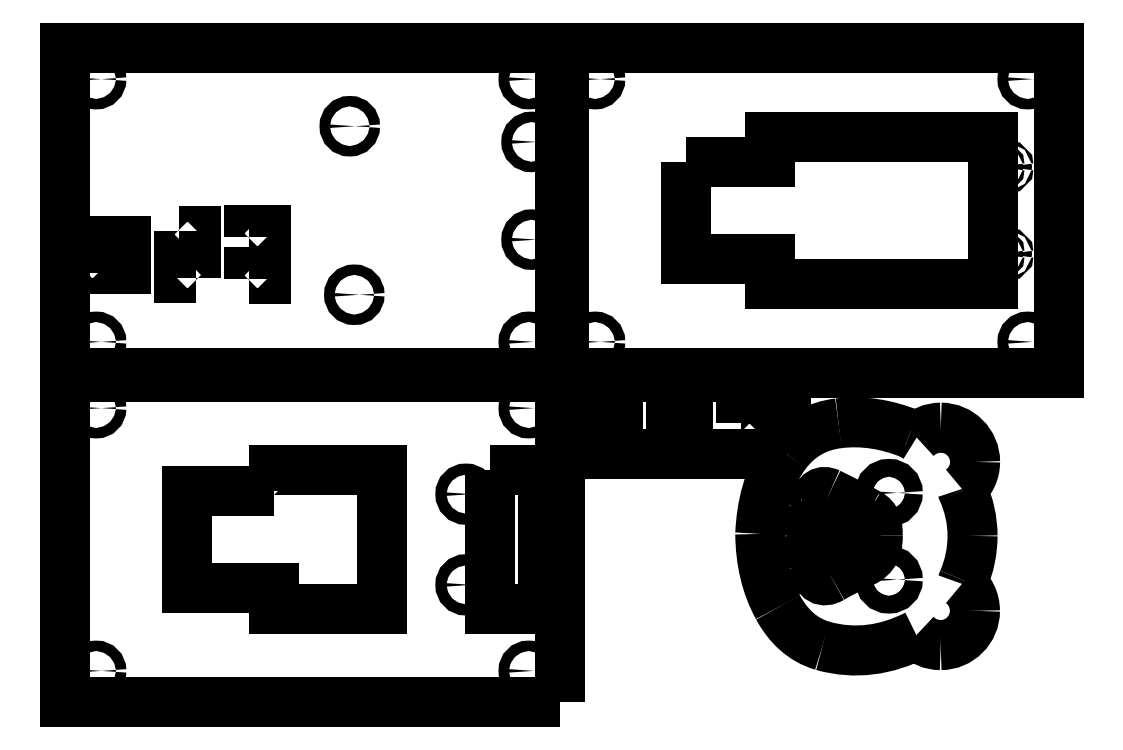
<metadata>
{"format":"dxf","ext":"dxf","renderer":"ezdxf+matplotlib","layout":"modelspace","background":"white","min_lineweight":24,"dpi":150}
</metadata>
<code>
0
SECTION
2
ENTITIES
0
CIRCLE
8
0
10
216.2
20
-90.87
30
0
40
1.5
0
CIRCLE
8
0
10
216.2
20
-15.57
30
0
40
1.5
0
CIRCLE
8
0
10
340.2
20
-15.57
30
0
40
1.5
0
LWPOLYLINE
8
0
90
4
70
1
43
0
10
219.9
20
-69.87
10
224.9
20
-69.87
10
224.9
20
-67.87
10
219.9
20
-67.87
0
LWPOLYLINE
8
0
90
4
70
1
43
0
10
212.6
20
-69.87
10
217.6
20
-69.87
10
217.6
20
-67.87
10
212.6
20
-67.87
0
LWPOLYLINE
8
0
90
4
70
1
43
0
10
212.6
20
-63.87
10
217.6
20
-63.87
10
217.6
20
-61.87
10
212.6
20
-61.87
0
LWPOLYLINE
8
0
90
4
70
1
43
0
10
219.9
20
-63.87
10
224.9
20
-63.87
10
224.9
20
-61.87
10
219.9
20
-61.87
0
CIRCLE
8
0
10
288.9
20
-29.07
30
0
40
1.5
0
CIRCLE
8
0
10
290.2
20
-77.37
30
0
40
1.5
0
CIRCLE
8
0
10
341
20
-33.57
30
0
40
1.5
0
CIRCLE
8
0
10
341
20
-61.57
30
0
40
1.5
0
LWPOLYLINE
8
0
90
4
70
1
43
0
10
239.9
20
-59.03
10
239.9
20
-61.03
10
244.9
20
-61.03
10
244.9
20
-59.03
0
LWPOLYLINE
8
0
90
4
70
1
43
0
10
259.9
20
-60.87
10
264.9
20
-60.87
10
264.9
20
-58.87
10
259.9
20
-58.87
0
CIRCLE
8
0
10
340.2
20
-90.87
30
0
40
1.5
0
LWPOLYLINE
8
0
90
4
70
1
43
0
10
244.9
20
-72.71
10
244.9
20
-70.71
10
239.9
20
-70.71
10
239.9
20
-72.71
0
LWPOLYLINE
8
0
90
4
70
1
43
0
10
259.9
20
-72.87
10
264.9
20
-72.87
10
264.9
20
-70.87
10
259.9
20
-70.87
0
LWPOLYLINE
8
0
90
4
70
1
43
0
10
349.2
20
-99.87
10
207.2
20
-99.87
10
207.2
20
-6.569
10
349.2
20
-6.569
0
CIRCLE
8
0
10
474.9
20
-65.72
30
0
40
0.25
0
CIRCLE
8
0
10
477.4
20
-65.72
30
0
40
0.25
0
CIRCLE
8
0
10
474.9
20
-40.72
30
0
40
0.25
0
CIRCLE
8
0
10
483.2
20
-90.87
30
0
40
1.5
0
CIRCLE
8
0
10
483.2
20
-15.57
30
0
40
1.5
0
CIRCLE
8
0
10
477.4
20
-40.72
30
0
40
0.25
0
CIRCLE
8
0
10
359.2
20
-15.57
30
0
40
1.5
0
LWPOLYLINE
8
0
90
8
70
1
43
0
10
385.2
20
-39.4
10
385.2
20
-67.03
10
409.2
20
-67.03
10
409.2
20
-74.22
10
473.2
20
-74.22
10
473.2
20
-32.22
10
409.2
20
-32.22
10
409.2
20
-39.4
0
CIRCLE
8
0
10
359.2
20
-90.87
30
0
40
1.5
0
LWPOLYLINE
8
0
90
4
70
1
43
0
10
350.2
20
-6.569
10
350.2
20
-99.87
10
492.2
20
-99.87
10
492.2
20
-6.569
0
LWPOLYLINE
8
0
90
4
70
1
43
0
10
360.9
20
-113.9
10
360.9
20
-115.9
10
365.9
20
-115.9
10
365.9
20
-113.9
0
LWPOLYLINE
8
0
90
4
70
1
43
0
10
353.6
20
-113.9
10
353.6
20
-115.9
10
358.6
20
-115.9
10
358.6
20
-113.9
0
LWPOLYLINE
8
0
90
4
70
1
43
0
10
353.6
20
-107.9
10
353.6
20
-109.9
10
358.6
20
-109.9
10
358.6
20
-107.9
0
LWPOLYLINE
8
0
90
4
70
1
43
0
10
400.9
20
-104.9
10
400.9
20
-106.9
10
405.9
20
-106.9
10
405.9
20
-104.9
0
LWPOLYLINE
8
0
90
4
70
1
43
0
10
385.9
20
-105
10
380.9
20
-105
10
380.9
20
-107
10
385.9
20
-107
0
LWPOLYLINE
8
0
90
4
70
1
43
0
10
360.9
20
-107.9
10
360.9
20
-109.9
10
365.9
20
-109.9
10
365.9
20
-107.9
0
LWPOLYLINE
8
0
90
4
70
1
43
0
10
380.9
20
-118.7
10
385.9
20
-118.7
10
385.9
20
-116.7
10
380.9
20
-116.7
0
LWPOLYLINE
8
0
90
4
70
1
43
0
10
400.9
20
-116.9
10
400.9
20
-118.9
10
405.9
20
-118.9
10
405.9
20
-116.9
0
LWPOLYLINE
8
0
90
4
70
1
43
0
10
413.9
20
-122.9
10
413.9
20
-100.9
10
350.2
20
-100.9
10
350.2
20
-122.9
0
SPLINE
8
0
70
1064
71
3
72
8
73
4
74
0
42
1e-09
43
1e-10
44
1e-10
40
0
40
0
40
0
40
0
40
1
40
1
40
1
40
1
10
421.8
20
-147.8
30
0
10
420.2
20
-149.7
30
0
10
419.4
20
-152.1
30
0
10
419.1
20
-154.6
30
0
0
SPLINE
8
0
70
1064
71
3
72
8
73
4
74
0
42
1e-09
43
1e-10
44
1e-10
40
0
40
0
40
0
40
0
40
1
40
1
40
1
40
1
10
421.8
20
-145.2
30
0
10
422.6
20
-146.1
30
0
10
422.7
20
-146.7
30
0
10
421.8
20
-147.8
30
0
0
SPLINE
8
0
70
1064
71
3
72
8
73
4
74
0
42
1e-09
43
1e-10
44
1e-10
40
0
40
0
40
0
40
0
40
1
40
1
40
1
40
1
10
419.1
20
-138.8
30
0
10
419.5
20
-141.1
30
0
10
420.2
20
-143.4
30
0
10
421.8
20
-145.2
30
0
0
SPLINE
8
0
70
1064
71
3
72
8
73
4
74
0
42
1e-09
43
1e-10
44
1e-10
40
0
40
0
40
0
40
0
40
1
40
1
40
1
40
1
10
418.2
20
-137.2
30
0
10
419.1
20
-137.3
30
0
10
419
20
-138.1
30
0
10
419.1
20
-138.8
30
0
0
SPLINE
8
0
70
1064
71
3
72
8
73
4
74
0
42
1e-09
43
1e-10
44
1e-10
40
0
40
0
40
0
40
0
40
1
40
1
40
1
40
1
10
416.9
20
-138.5
30
0
10
417.1
20
-137.9
30
0
10
417.5
20
-137.2
30
0
10
418.2
20
-137.2
30
0
0
SPLINE
8
0
70
1064
71
3
72
8
73
4
74
0
42
1e-09
43
1e-10
44
1e-10
40
0
40
0
40
0
40
0
40
1
40
1
40
1
40
1
10
415.3
20
-146.5
30
0
10
415.5
20
-143.7
30
0
10
415.9
20
-141.1
30
0
10
416.9
20
-138.5
30
0
0
SPLINE
8
0
70
1064
71
3
72
8
73
4
74
0
42
1e-09
43
1e-10
44
1e-10
40
0
40
0
40
0
40
0
40
1
40
1
40
1
40
1
10
417.1
20
-155
30
0
10
415.9
20
-152.3
30
0
10
415.5
20
-149.3
30
0
10
415.3
20
-146.5
30
0
0
SPLINE
8
0
70
1064
71
3
72
8
73
4
74
0
42
1e-09
43
1e-10
44
1e-10
40
0
40
0
40
0
40
0
40
1
40
1
40
1
40
1
10
418.4
20
-155.9
30
0
10
417.7
20
-156.1
30
0
10
417.4
20
-155.5
30
0
10
417.1
20
-155
30
0
0
SPLINE
8
0
70
1064
71
3
72
8
73
4
74
0
42
1e-09
43
1e-10
44
1e-10
40
0
40
0
40
0
40
0
40
1
40
1
40
1
40
1
10
419.1
20
-154.6
30
0
10
419
20
-155.1
30
0
10
419.1
20
-155.7
30
0
10
418.4
20
-155.9
30
0
0
SPLINE
8
0
70
1064
71
3
72
8
73
4
74
0
42
1e-09
43
1e-10
44
1e-10
40
0
40
0
40
0
40
0
40
1
40
1
40
1
40
1
10
440.2
20
-146.4
30
0
10
440.3
20
-151.1
30
0
10
438.4
20
-153
30
0
10
434.7
20
-154.6
30
0
0
SPLINE
8
0
70
1064
71
3
72
8
73
4
74
0
42
1e-09
43
1e-10
44
1e-10
40
0
40
0
40
0
40
0
40
1
40
1
40
1
40
1
10
437.4
20
-140
30
0
10
439.9
20
-141.4
30
0
10
440.2
20
-143.2
30
0
10
440.2
20
-146.4
30
0
0
SPLINE
8
0
70
1064
71
3
72
8
73
4
74
0
42
1e-09
43
1e-10
44
1e-10
40
0
40
0
40
0
40
0
40
1
40
1
40
1
40
1
10
426.3
20
-134.3
30
0
10
430
20
-136.1
30
0
10
433.8
20
-138
30
0
10
437.4
20
-140
30
0
0
SPLINE
8
0
70
1064
71
3
72
8
73
4
74
0
42
1e-09
43
1e-10
44
1e-10
40
0
40
0
40
0
40
0
40
1
40
1
40
1
40
1
10
422.6
20
-136.5
30
0
10
422.8
20
-134.4
30
0
10
424.4
20
-133.3
30
0
10
426.3
20
-134.3
30
0
0
SPLINE
8
0
70
1064
71
3
72
8
73
4
74
0
42
1e-09
43
1e-10
44
1e-10
40
0
40
0
40
0
40
0
40
1
40
1
40
1
40
1
10
424.8
20
-143.2
30
0
10
423.2
20
-141.3
30
0
10
422.4
20
-139
30
0
10
422.6
20
-136.5
30
0
0
SPLINE
8
0
70
1064
71
3
72
8
73
4
74
0
42
1e-09
43
1e-10
44
1e-10
40
0
40
0
40
0
40
0
40
1
40
1
40
1
40
1
10
428.6
20
-143
30
0
10
427.8
20
-145
30
0
10
426.3
20
-145.2
30
0
10
424.8
20
-143.2
30
0
0
SPLINE
8
0
70
1064
71
3
72
8
73
4
74
0
42
1e-09
43
1e-10
44
1e-10
40
0
40
0
40
0
40
0
40
1
40
1
40
1
40
1
10
431.2
20
-141.6
30
0
10
430
20
-141.4
30
0
10
429
20
-142
30
0
10
428.6
20
-143
30
0
0
SPLINE
8
0
70
1064
71
3
72
8
73
4
74
0
42
1e-09
43
1e-10
44
1e-10
40
0
40
0
40
0
40
0
40
1
40
1
40
1
40
1
10
433.5
20
-143.8
30
0
10
433.2
20
-142.6
30
0
10
432.4
20
-141.8
30
0
10
431.2
20
-141.6
30
0
0
SPLINE
8
0
70
1064
71
3
72
8
73
4
74
0
42
1e-09
43
1e-10
44
1e-10
40
0
40
0
40
0
40
0
40
1
40
1
40
1
40
1
10
433.5
20
-149.2
30
0
10
434
20
-147.3
30
0
10
434.1
20
-145.6
30
0
10
433.5
20
-143.8
30
0
0
SPLINE
8
0
70
1064
71
3
72
8
73
4
74
0
42
1e-09
43
1e-10
44
1e-10
40
0
40
0
40
0
40
0
40
1
40
1
40
1
40
1
10
431.1
20
-151.5
30
0
10
432.3
20
-151.3
30
0
10
433.2
20
-150.5
30
0
10
433.5
20
-149.2
30
0
0
SPLINE
8
0
70
1064
71
3
72
8
73
4
74
0
42
1e-09
43
1e-10
44
1e-10
40
0
40
0
40
0
40
0
40
1
40
1
40
1
40
1
10
428.3
20
-149.9
30
0
10
429
20
-150.9
30
0
10
429.8
20
-151.8
30
0
10
431.1
20
-151.5
30
0
0
SPLINE
8
0
70
1064
71
3
72
8
73
4
74
0
42
1e-09
43
1e-10
44
1e-10
40
0
40
0
40
0
40
0
40
1
40
1
40
1
40
1
10
425
20
-149.6
30
0
10
426.1
20
-148.1
30
0
10
427.3
20
-148.2
30
0
10
428.3
20
-149.9
30
0
0
SPLINE
8
0
70
1064
71
3
72
8
73
4
74
0
42
1e-09
43
1e-10
44
1e-10
40
0
40
0
40
0
40
0
40
1
40
1
40
1
40
1
10
422.6
20
-156.1
30
0
10
422.6
20
-153.6
30
0
10
423.5
20
-151.5
30
0
10
425
20
-149.6
30
0
0
SPLINE
8
0
70
1064
71
3
72
8
73
4
74
0
42
1e-09
43
1e-10
44
1e-10
40
0
40
0
40
0
40
0
40
1
40
1
40
1
40
1
10
427
20
-158.6
30
0
10
424.6
20
-160
30
0
10
422.7
20
-158.9
30
0
10
422.6
20
-156.1
30
0
0
SPLINE
8
0
70
1064
71
3
72
8
73
4
74
0
42
1e-09
43
1e-10
44
1e-10
40
0
40
0
40
0
40
0
40
1
40
1
40
1
40
1
10
434.7
20
-154.6
30
0
10
432.1
20
-155.8
30
0
10
429.5
20
-157.1
30
0
10
427
20
-158.6
30
0
0
CIRCLE
8
0
10
443.4
20
-134.2
30
0
40
2.547
0
CIRCLE
8
0
10
443.4
20
-159
30
0
40
2.547
0
SPLINE
8
0
70
1064
71
3
72
8
73
4
74
0
42
1e-09
43
1e-10
44
1e-10
40
0
40
0
40
0
40
0
40
1
40
1
40
1
40
1
10
411.6
20
-167
30
0
10
414.5
20
-172.2
30
0
10
418.6
20
-176.3
30
0
10
424.4
20
-178
30
0
0
SPLINE
8
0
70
1064
71
3
72
8
73
4
74
0
42
1e-09
43
1e-10
44
1e-10
40
0
40
0
40
0
40
0
40
1
40
1
40
1
40
1
10
406.5
20
-145.9
30
0
10
406.6
20
-153.8
30
0
10
408.2
20
-160.7
30
0
10
411.6
20
-167
30
0
0
SPLINE
8
0
70
1064
71
3
72
8
73
4
74
0
42
1e-09
43
1e-10
44
1e-10
40
0
40
0
40
0
40
0
40
1
40
1
40
1
40
1
10
413.9
20
-122.9
30
0
10
408.5
20
-129.9
30
0
10
406.9
20
-138.1
30
0
10
406.5
20
-145.9
30
0
0
SPLINE
8
0
70
1064
71
3
72
8
73
4
74
0
42
1e-09
43
1e-10
44
1e-10
40
0
40
0
40
0
40
0
40
1
40
1
40
1
40
1
10
429
20
-114.2
30
0
10
422.7
20
-115
30
0
10
417.7
20
-117.9
30
0
10
413.9
20
-122.9
30
0
0
SPLINE
8
0
70
1064
71
3
72
8
73
4
74
0
42
1e-09
43
1e-10
44
1e-10
40
0
40
0
40
0
40
0
40
1
40
1
40
1
40
1
10
449.4
20
-117.2
30
0
10
442.8
20
-114.6
30
0
10
436.1
20
-113.3
30
0
10
429
20
-114.2
30
0
0
SPLINE
8
0
70
1064
71
3
72
8
73
4
74
0
42
1e-09
43
1e-10
44
1e-10
40
0
40
0
40
0
40
0
40
1
40
1
40
1
40
1
10
450.5
20
-117.7
30
0
10
450.2
20
-117.5
30
0
10
449.8
20
-117.3
30
0
10
449.4
20
-117.2
30
0
0
SPLINE
8
0
70
1064
71
3
72
8
73
4
74
0
42
1e-09
43
1e-10
44
1e-10
40
0
40
0
40
0
40
0
40
1
40
1
40
1
40
1
10
451.4
20
-118.3
30
0
10
451.1
20
-118.1
30
0
10
450.8
20
-117.9
30
0
10
450.5
20
-117.7
30
0
0
SPLINE
8
0
70
1064
71
3
72
8
73
4
74
0
42
1e-09
43
1e-10
44
1e-10
40
0
40
0
40
0
40
0
40
1
40
1
40
1
40
1
10
458.3
20
-115.5
30
0
10
455.6
20
-115.5
30
0
10
453.1
20
-116.6
30
0
10
451.4
20
-118.3
30
0
0
SPLINE
8
0
70
1064
71
3
72
8
73
4
74
0
42
1e-09
43
1e-10
44
1e-10
40
0
40
0
40
0
40
0
40
1
40
1
40
1
40
1
10
468.1
20
-125.3
30
0
10
468.1
20
-119.9
30
0
10
463.7
20
-115.5
30
0
10
458.3
20
-115.5
30
0
0
SPLINE
8
0
70
1064
71
3
72
8
73
4
74
0
42
1e-09
43
1e-10
44
1e-10
40
0
40
0
40
0
40
0
40
1
40
1
40
1
40
1
10
464.3
20
-133
30
0
10
466.6
20
-131.2
30
0
10
468.1
20
-128.4
30
0
10
468.1
20
-125.3
30
0
0
SPLINE
8
0
70
1064
71
3
72
8
73
4
74
0
42
1e-09
43
1e-10
44
1e-10
40
0
40
0
40
0
40
0
40
1
40
1
40
1
40
1
10
464.5
20
-133.4
30
0
10
464.4
20
-133.3
30
0
10
464.4
20
-133.1
30
0
10
464.3
20
-133
30
0
0
SPLINE
8
0
70
1064
71
3
72
8
73
4
74
0
42
1e-09
43
1e-10
44
1e-10
40
0
40
0
40
0
40
0
40
1
40
1
40
1
40
1
10
467.4
20
-146.5
30
0
10
467.4
20
-142
30
0
10
466.4
20
-137.5
30
0
10
464.5
20
-133.4
30
0
0
SPLINE
8
0
70
1064
71
3
72
8
73
4
74
0
42
1e-09
43
1e-10
44
1e-10
40
0
40
0
40
0
40
0
40
1
40
1
40
1
40
1
10
464.7
20
-159.2
30
0
10
466.5
20
-155.1
30
0
10
467.4
20
-150.8
30
0
10
467.4
20
-146.5
30
0
0
SPLINE
8
0
70
1064
71
3
72
8
73
4
74
0
42
1e-09
43
1e-10
44
1e-10
40
0
40
0
40
0
40
0
40
1
40
1
40
1
40
1
10
464.3
20
-160.2
30
0
10
464.5
20
-159.9
30
0
10
464.6
20
-159.5
30
0
10
464.7
20
-159.2
30
0
0
SPLINE
8
0
70
1064
71
3
72
8
73
4
74
0
42
1e-09
43
1e-10
44
1e-10
40
0
40
0
40
0
40
0
40
1
40
1
40
1
40
1
10
468.1
20
-168
30
0
10
468.1
20
-164.8
30
0
10
466.6
20
-162.1
30
0
10
464.3
20
-160.2
30
0
0
SPLINE
8
0
70
1064
71
3
72
8
73
4
74
0
42
1e-09
43
1e-10
44
1e-10
40
0
40
0
40
0
40
0
40
1
40
1
40
1
40
1
10
458.2
20
-177.8
30
0
10
463.6
20
-177.8
30
0
10
468.1
20
-173.4
30
0
10
468.1
20
-168
30
0
0
SPLINE
8
0
70
1064
71
3
72
8
73
4
74
0
42
1e-09
43
1e-10
44
1e-10
40
0
40
0
40
0
40
0
40
1
40
1
40
1
40
1
10
451.3
20
-174.9
30
0
10
453.1
20
-176.7
30
0
10
455.5
20
-177.8
30
0
10
458.2
20
-177.8
30
0
0
SPLINE
8
0
70
1064
71
3
72
8
73
4
74
0
42
1e-09
43
1e-10
44
1e-10
40
0
40
0
40
0
40
0
40
1
40
1
40
1
40
1
10
424.4
20
-178
30
0
10
433.7
20
-180.6
30
0
10
442.7
20
-179.3
30
0
10
451.3
20
-174.9
30
0
0
CIRCLE
8
0
10
322.2
20
-134.5
30
0
40
1.6
0
CIRCLE
8
0
10
322.2
20
-160.5
30
0
40
1.6
0
CIRCLE
8
0
10
340.2
20
-185.2
30
0
40
1.5
0
CIRCLE
8
0
10
216.2
20
-185.2
30
0
40
1.5
0
CIRCLE
8
0
10
216.2
20
-109.9
30
0
40
1.5
0
CIRCLE
8
0
10
340.2
20
-109.9
30
0
40
1.5
0
LWPOLYLINE
8
0
90
4
70
1
43
0
10
329.2
20
-127.5
10
344.2
20
-127.5
10
344.2
20
-167.5
10
329.2
20
-167.5
0
LWPOLYLINE
8
0
90
8
70
1
43
0
10
267.2
20
-133.7
10
267.2
20
-127.5
10
298.2
20
-127.5
10
298.2
20
-167.5
10
267.2
20
-167.5
10
267.2
20
-161.3
10
242.2
20
-161.3
10
242.2
20
-133.7
0
LWPOLYLINE
8
0
90
4
70
1
43
0
10
349.2
20
-194.2
10
349.2
20
-100.9
10
207.2
20
-100.9
10
207.2
20
-194.2
0
ENDSEC
0
EOF

</code>
